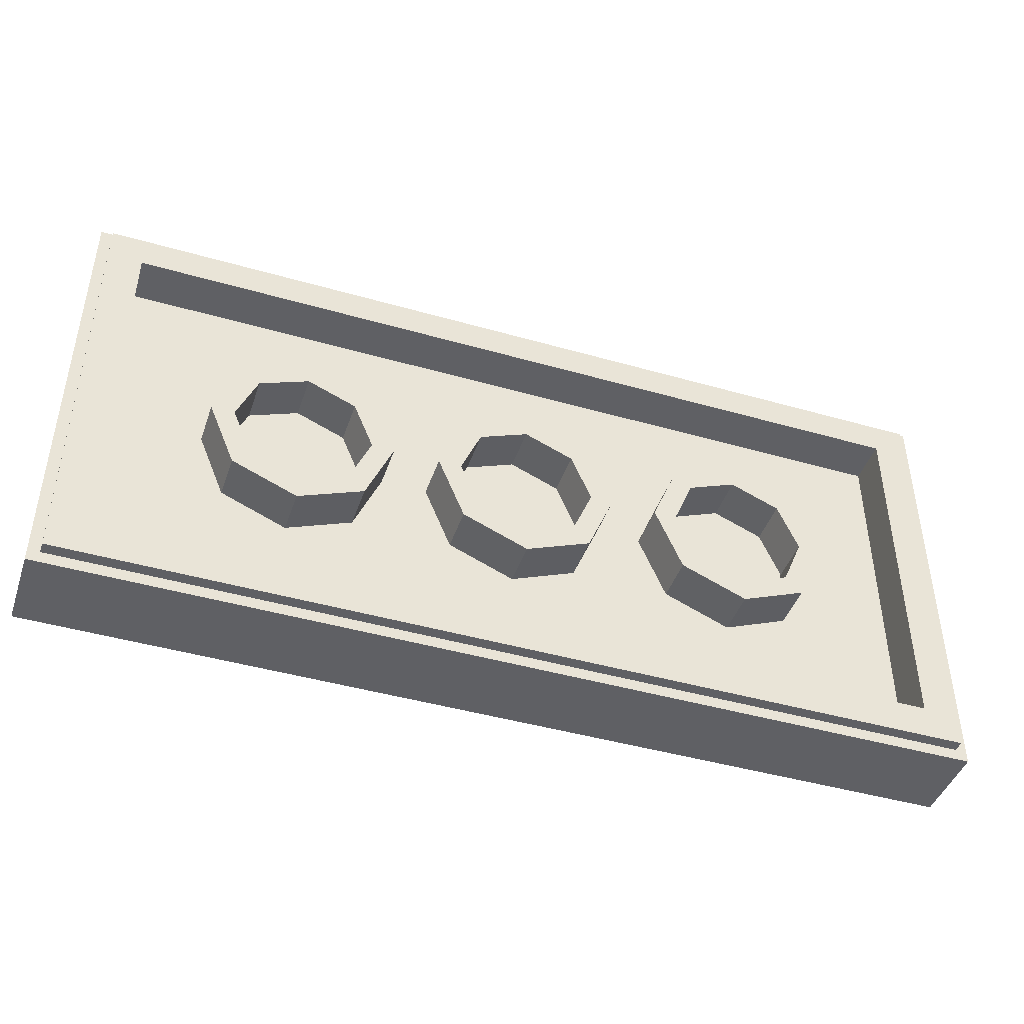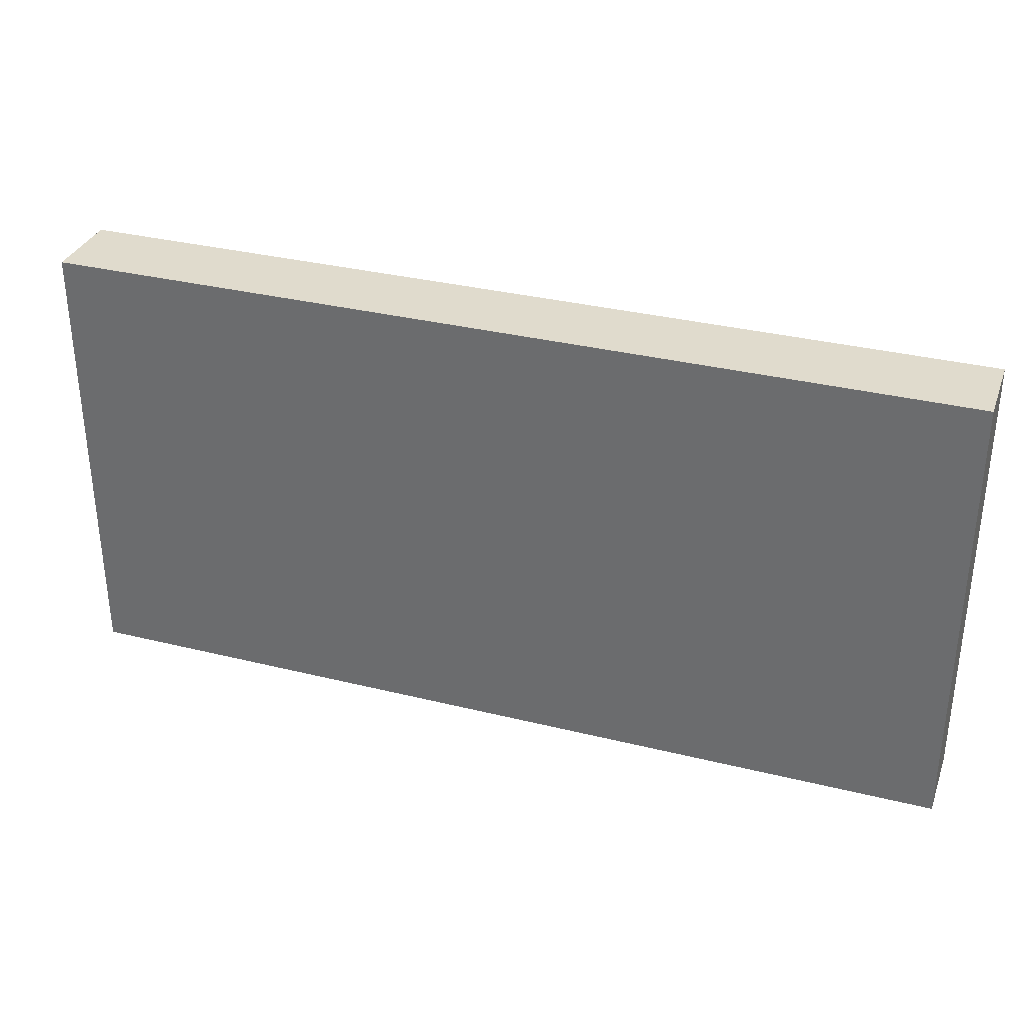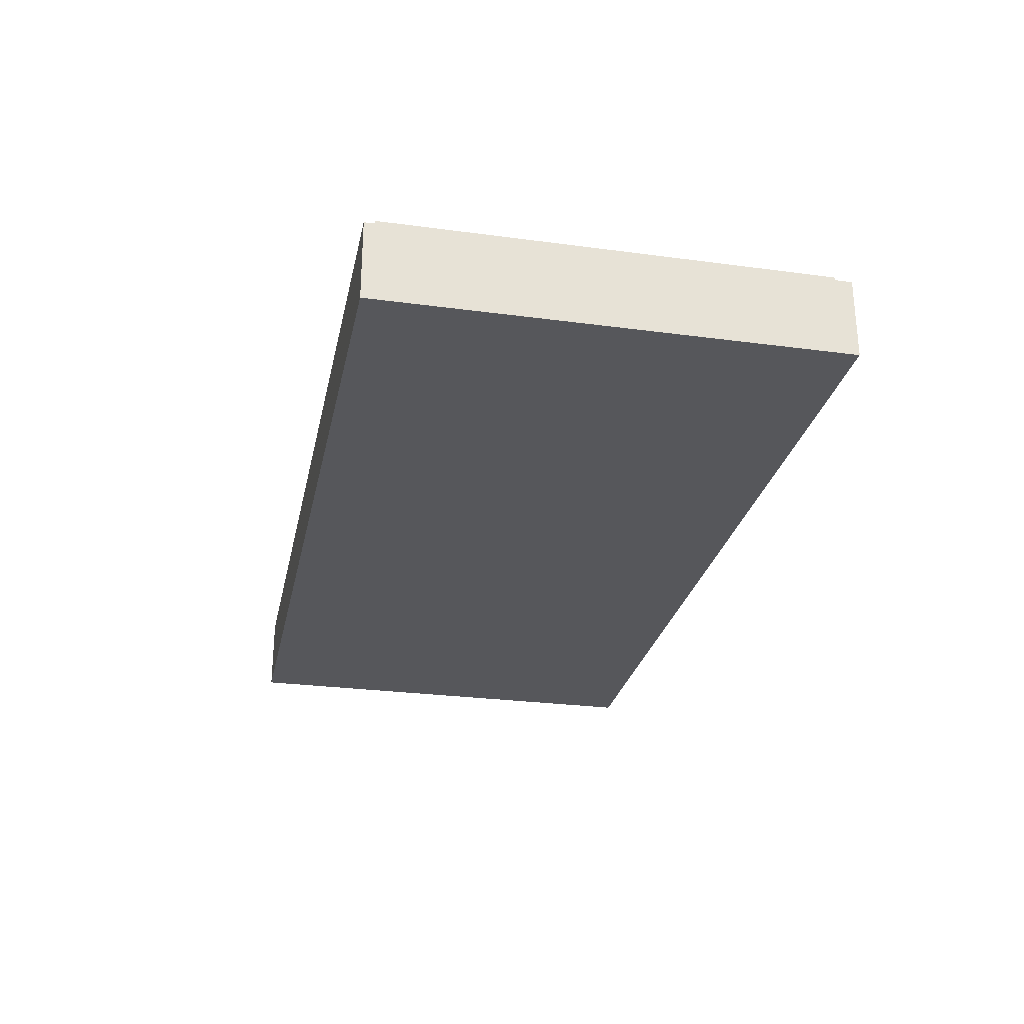
<metadata>
{"format":"obj","ext":"obj","renderer":"f3d","projection":"perspective","resolution":1024,"background":"white","views":[{"elev":-44.0,"azim":161.4,"up":"+Z"},{"elev":33.2,"azim":18.8,"up":"+Z"},{"elev":-27.2,"azim":-101.7,"up":"+Y"}]}
</metadata>
<code>
v -2 0.35 1
v -2 0 1
v 2 0 1
v 2 0.35 1
v -2 0.35 -1
v -2 0 -1
v -2 0 1
v -2 0.35 1
v 2 0.35 -1
v 2 0 -1
v -2 0 -1
v -2 0.35 -1
v 2 0.35 1
v 2 0 1
v 2 0 -1
v 2 0.35 -1
v -1.95 0.4 0.95
v -1.95 0.35 0.95
v 1.95 0.35 0.95
v 1.95 0.4 0.95
v -1.95 0.4 -0.95
v -1.95 0.35 -0.95
v -1.95 0.35 0.95
v -1.95 0.4 0.95
v 1.95 0.4 -0.95
v 1.95 0.35 -0.95
v -1.95 0.35 -0.95
v -1.95 0.4 -0.95
v 1.95 0.4 0.95
v 1.95 0.35 0.95
v 1.95 0.35 -0.95
v 1.95 0.4 -0.95
v 1.8 0.2 0.8
v -1.8 0.2 0.8
v -1.8 0.2 -0.8
v 1.8 0.2 -0.8
v 1.8 0.2 0.8
v 1.8 0.4 0.8
v -1.8 0.4 0.8
v -1.8 0.2 0.8
v 1.8 0.2 -0.8
v 1.8 0.4 -0.8
v 1.8 0.4 0.8
v 1.8 0.2 0.8
v -1.8 0.2 -0.8
v -1.8 0.4 -0.8
v 1.8 0.4 -0.8
v 1.8 0.2 -0.8
v -1.8 0.2 0.8
v -1.8 0.4 0.8
v -1.8 0.4 -0.8
v -1.8 0.2 -0.8
v -2 0.35 -1
v -1.95 0.35 -0.95
v 1.95 0.35 -0.95
v 2 0.35 -1
v 2 0.35 1
v 1.95 0.35 0.95
v -1.95 0.35 0.95
v -2 0.35 1
v -2 0.35 -1
v -2 0.35 1
v -1.95 0.35 0.95
v -1.95 0.35 -0.95
v 2 0.35 1
v 2 0.35 -1
v 1.95 0.35 -0.95
v 1.95 0.35 0.95
v -1.95 0.4 -0.95
v -1.8 0.4 -0.8
v 1.8 0.4 -0.8
v 1.95 0.4 -0.95
v 1.95 0.4 0.95
v 1.8 0.4 0.8
v -1.8 0.4 0.8
v -1.95 0.4 0.95
v -1.95 0.4 -0.95
v -1.95 0.4 0.95
v -1.8 0.4 0.8
v -1.8 0.4 -0.8
v 1.95 0.4 0.95
v 1.95 0.4 -0.95
v 1.8 0.4 -0.8
v 1.8 0.4 0.8
v 0.2121 0.4 0.2121
v 0.3 0.4 0
v 0.3 0.2 0
v 0.2121 0.2 0.2121
v 0 0.4 0.3
v 0.2121 0.4 0.2121
v 0.2121 0.2 0.2121
v 0 0.2 0.3
v -0.2121 0.4 0.2121
v 0 0.4 0.3
v 0 0.2 0.3
v -0.2121 0.2 0.2121
v -0.3 0.4 0
v -0.2121 0.4 0.2121
v -0.2121 0.2 0.2121
v -0.3 0.2 0
v -0.2121 0.4 -0.2121
v -0.3 0.4 0
v -0.3 0.2 0
v -0.2121 0.2 -0.2121
v 0 0.4 -0.3
v -0.2121 0.4 -0.2121
v -0.2121 0.2 -0.2121
v 0 0.2 -0.3
v 0.2121 0.4 -0.2121
v 0 0.4 -0.3
v 0 0.2 -0.3
v 0.2121 0.2 -0.2121
v 0.3 0.4 0
v 0.2121 0.4 -0.2121
v 0.2121 0.2 -0.2121
v 0.3 0.2 0
v 0.2828 0.4 0.2828
v 0.4 0.4 0
v 0.4 0.2 0
v 0.2828 0.2 0.2828
v 0 0.4 0.4
v 0.2828 0.4 0.2828
v 0.2828 0.2 0.2828
v 0 0.2 0.4
v -0.2828 0.4 0.2828
v 0 0.4 0.4
v 0 0.2 0.4
v -0.2828 0.2 0.2828
v -0.4 0.4 0
v -0.2828 0.4 0.2828
v -0.2828 0.2 0.2828
v -0.4 0.2 0
v -0.2828 0.4 -0.2828
v -0.4 0.4 0
v -0.4 0.2 0
v -0.2828 0.2 -0.2828
v 0 0.4 -0.4
v -0.2828 0.4 -0.2828
v -0.2828 0.2 -0.2828
v 0 0.2 -0.4
v 0.2828 0.4 -0.2828
v 0 0.4 -0.4
v 0 0.2 -0.4
v 0.2828 0.2 -0.2828
v 0.4 0.4 0
v 0.2828 0.4 -0.2828
v 0.2828 0.2 -0.2828
v 0.4 0.2 0
v 0.4 0.4 0
v 0.2828 0.4 0.2828
v 0.2121 0.4 0.2121
v 0.3 0.4 0
v 0.2828 0.4 0.2828
v 0 0.4 0.4
v 0 0.4 0.3
v 0.2121 0.4 0.2121
v 0 0.4 0.4
v -0.2828 0.4 0.2828
v -0.2121 0.4 0.2121
v 0 0.4 0.3
v -0.2828 0.4 0.2828
v -0.4 0.4 0
v -0.3 0.4 0
v -0.2121 0.4 0.2121
v -0.4 0.4 0
v -0.2828 0.4 -0.2828
v -0.2121 0.4 -0.2121
v -0.3 0.4 0
v -0.2828 0.4 -0.2828
v 0 0.4 -0.4
v 0 0.4 -0.3
v -0.2121 0.4 -0.2121
v 0 0.4 -0.4
v 0.2828 0.4 -0.2828
v 0.2121 0.4 -0.2121
v 0 0.4 -0.3
v 0.2828 0.4 -0.2828
v 0.4 0.4 0
v 0.3 0.4 0
v 0.2121 0.4 -0.2121
v 1.212 0.4 0.2121
v 1.3 0.4 0
v 1.3 0.2 0
v 1.212 0.2 0.2121
v 1 0.4 0.3
v 1.212 0.4 0.2121
v 1.212 0.2 0.2121
v 1 0.2 0.3
v 0.7879 0.4 0.2121
v 1 0.4 0.3
v 1 0.2 0.3
v 0.7879 0.2 0.2121
v 0.7 0.4 0
v 0.7879 0.4 0.2121
v 0.7879 0.2 0.2121
v 0.7 0.2 0
v 0.7879 0.4 -0.2121
v 0.7 0.4 0
v 0.7 0.2 0
v 0.7879 0.2 -0.2121
v 1 0.4 -0.3
v 0.7879 0.4 -0.2121
v 0.7879 0.2 -0.2121
v 1 0.2 -0.3
v 1.212 0.4 -0.2121
v 1 0.4 -0.3
v 1 0.2 -0.3
v 1.212 0.2 -0.2121
v 1.3 0.4 0
v 1.212 0.4 -0.2121
v 1.212 0.2 -0.2121
v 1.3 0.2 0
v 1.283 0.4 0.2828
v 1.4 0.4 0
v 1.4 0.2 0
v 1.283 0.2 0.2828
v 1 0.4 0.4
v 1.283 0.4 0.2828
v 1.283 0.2 0.2828
v 1 0.2 0.4
v 0.7172 0.4 0.2828
v 1 0.4 0.4
v 1 0.2 0.4
v 0.7172 0.2 0.2828
v 0.6 0.4 0
v 0.7172 0.4 0.2828
v 0.7172 0.2 0.2828
v 0.6 0.2 0
v 0.7172 0.4 -0.2828
v 0.6 0.4 0
v 0.6 0.2 0
v 0.7172 0.2 -0.2828
v 1 0.4 -0.4
v 0.7172 0.4 -0.2828
v 0.7172 0.2 -0.2828
v 1 0.2 -0.4
v 1.283 0.4 -0.2828
v 1 0.4 -0.4
v 1 0.2 -0.4
v 1.283 0.2 -0.2828
v 1.4 0.4 0
v 1.283 0.4 -0.2828
v 1.283 0.2 -0.2828
v 1.4 0.2 0
v 1.4 0.4 0
v 1.283 0.4 0.2828
v 1.212 0.4 0.2121
v 1.3 0.4 0
v 1.283 0.4 0.2828
v 1 0.4 0.4
v 1 0.4 0.3
v 1.212 0.4 0.2121
v 1 0.4 0.4
v 0.7172 0.4 0.2828
v 0.7879 0.4 0.2121
v 1 0.4 0.3
v 0.7172 0.4 0.2828
v 0.6 0.4 0
v 0.7 0.4 0
v 0.7879 0.4 0.2121
v 0.6 0.4 0
v 0.7172 0.4 -0.2828
v 0.7879 0.4 -0.2121
v 0.7 0.4 0
v 0.7172 0.4 -0.2828
v 1 0.4 -0.4
v 1 0.4 -0.3
v 0.7879 0.4 -0.2121
v 1 0.4 -0.4
v 1.283 0.4 -0.2828
v 1.212 0.4 -0.2121
v 1 0.4 -0.3
v 1.283 0.4 -0.2828
v 1.4 0.4 0
v 1.3 0.4 0
v 1.212 0.4 -0.2121
v -0.7879 0.4 0.2121
v -0.7 0.4 0
v -0.7 0.2 0
v -0.7879 0.2 0.2121
v -1 0.4 0.3
v -0.7879 0.4 0.2121
v -0.7879 0.2 0.2121
v -1 0.2 0.3
v -1.212 0.4 0.2121
v -1 0.4 0.3
v -1 0.2 0.3
v -1.212 0.2 0.2121
v -1.3 0.4 0
v -1.212 0.4 0.2121
v -1.212 0.2 0.2121
v -1.3 0.2 0
v -1.212 0.4 -0.2121
v -1.3 0.4 0
v -1.3 0.2 0
v -1.212 0.2 -0.2121
v -1 0.4 -0.3
v -1.212 0.4 -0.2121
v -1.212 0.2 -0.2121
v -1 0.2 -0.3
v -0.7879 0.4 -0.2121
v -1 0.4 -0.3
v -1 0.2 -0.3
v -0.7879 0.2 -0.2121
v -0.7 0.4 0
v -0.7879 0.4 -0.2121
v -0.7879 0.2 -0.2121
v -0.7 0.2 0
v -0.7172 0.4 0.2828
v -0.6 0.4 0
v -0.6 0.2 0
v -0.7172 0.2 0.2828
v -1 0.4 0.4
v -0.7172 0.4 0.2828
v -0.7172 0.2 0.2828
v -1 0.2 0.4
v -1.283 0.4 0.2828
v -1 0.4 0.4
v -1 0.2 0.4
v -1.283 0.2 0.2828
v -1.4 0.4 0
v -1.283 0.4 0.2828
v -1.283 0.2 0.2828
v -1.4 0.2 0
v -1.283 0.4 -0.2828
v -1.4 0.4 0
v -1.4 0.2 0
v -1.283 0.2 -0.2828
v -1 0.4 -0.4
v -1.283 0.4 -0.2828
v -1.283 0.2 -0.2828
v -1 0.2 -0.4
v -0.7172 0.4 -0.2828
v -1 0.4 -0.4
v -1 0.2 -0.4
v -0.7172 0.2 -0.2828
v -0.6 0.4 0
v -0.7172 0.4 -0.2828
v -0.7172 0.2 -0.2828
v -0.6 0.2 0
v -0.6 0.4 0
v -0.7172 0.4 0.2828
v -0.7879 0.4 0.2121
v -0.7 0.4 0
v -0.7172 0.4 0.2828
v -1 0.4 0.4
v -1 0.4 0.3
v -0.7879 0.4 0.2121
v -1 0.4 0.4
v -1.283 0.4 0.2828
v -1.212 0.4 0.2121
v -1 0.4 0.3
v -1.283 0.4 0.2828
v -1.4 0.4 0
v -1.3 0.4 0
v -1.212 0.4 0.2121
v -1.4 0.4 0
v -1.283 0.4 -0.2828
v -1.212 0.4 -0.2121
v -1.3 0.4 0
v -1.283 0.4 -0.2828
v -1 0.4 -0.4
v -1 0.4 -0.3
v -1.212 0.4 -0.2121
v -1 0.4 -0.4
v -0.7172 0.4 -0.2828
v -0.7879 0.4 -0.2121
v -1 0.4 -0.3
v -0.7172 0.4 -0.2828
v -0.6 0.4 0
v -0.7 0.4 0
v -0.7879 0.4 -0.2121
v 1.7 0 -0.5
v 1.925 0 -0.5
v 1.925 0 -0.275
v 1.7 0 -0.275
v 1.925 0 0.175
v 1.475 0 0.175
v 1.475 0 -0.05
v 1.925 0 -0.05
v 1.925 0 0.6
v 1.275 0 0.6
v 1.275 0 0.375
v 1.925 0 0.375
v 0.825 0 0.375
v 1.05 0 0.375
v 1.05 0 0.6
v 0.825 0 0.6
v 2 0 0
v 1.925 0 -0.275
v 1.925 0 -0.5
v 2 0 -1
v 1.925 0 -0.05
v 1.925 0 -0.275
v 2 0 0
v 1.925 0 -0.05
v 2 0 0
v 1.925 0 0.175
v 1.925 0 0.175
v 2 0 0
v 1.925 0 0.375
v 2 0 0
v 2 0 1
v 1.925 0 0.6
v 1.925 0 0.375
v 1.925 0 0.6
v 2 0 1
v 1.275 0 0.6
v 1.275 0 0.375
v 1.275 0 0.6
v 1.05 0 0.6
v 1.05 0 0.375
v 1.475 0 0.175
v 1.925 0 0.175
v 1.925 0 0.375
v 1.275 0 0.375
v 1.475 0 0.175
v 1.275 0 0.375
v 1.05 0 0.375
v 0.45 0 -0.05
v 0.45 0 -0.05
v 1.05 0 0.375
v 0.825 0 0.375
v 1.475 0 -0.05
v 1.7 0 -0.275
v 1.925 0 -0.275
v 1.925 0 -0.05
v 0.45 0 -0.275
v 1.475 0 -0.05
v 1.475 0 0.175
v 0.45 0 -0.05
v 1.7 0 -0.5
v 2 0 -1
v 1.925 0 -0.5
v 1.7 0 -0.5
v 1.7 0 -0.275
v 1.475 0 -0.05
v 0.45 0 -0.275
v -0.45 0 -0.275
v 2 0 -1
v 1.7 0 -0.5
v 0.45 0 -0.275
v 2 0 1
v 1.05 0 0.6
v 1.275 0 0.6
v 2 0 1
v 0.825 0 0.6
v 1.05 0 0.6
v -0.45 0 -0.05
v -0.45 0 -0.275
v 0.45 0 -0.275
v 0.45 0 -0.05
v -1.1 0 0.175
v -0.875 0 0.175
v -0.875 0 0.4
v -1.1 0 0.4
v -1.925 0 -0.5
v -1.7 0 -0.5
v -1.7 0 -0.275
v -1.925 0 -0.275
v -1.625 0 -0.5
v -1.4 0 -0.5
v -1.4 0 -0.275
v -1.625 0 -0.275
v -1.55 0 0.175
v -1.925 0 0.175
v -1.925 0 -0.05
v -1.55 0 -0.05
v -1.325 0 0.6
v -1.925 0 0.6
v -1.925 0 0.375
v -1.325 0 0.375
v -1.925 0 0.375
v -1.925 0 0.175
v -1.55 0 0.175
v -1.325 0 0.375
v -1.325 0 0.375
v -1.55 0 0.175
v -1.1 0 0.175
v -1.1 0 0.4
v -1.1 0 0.4
v -1.325 0 0.6
v -1.325 0 0.375
v -1.1 0 0.175
v -1.55 0 0.175
v -1.55 0 -0.05
v -0.45 0 -0.275
v -0.875 0 0.175
v -1.1 0 0.175
v -0.45 0 -0.275
v -0.45 0 -0.05
v -1.625 0 -0.275
v -1.7 0 -0.275
v -1.7 0 -0.5
v -1.625 0 -0.5
v -1.925 0 -0.05
v -1.925 0 -0.275
v -1.7 0 -0.275
v -1.55 0 -0.05
v -1.55 0 -0.05
v -1.7 0 -0.275
v -1.625 0 -0.275
v -1.55 0 -0.05
v -1.625 0 -0.275
v -1.4 0 -0.275
v -1.55 0 -0.05
v -1.4 0 -0.275
v -0.45 0 -0.275
v -0.45 0 -0.275
v -1.4 0 -0.275
v -1.4 0 -0.5
v 2 0 -1
v -2 0 -1
v -1.7 0 -0.5
v -1.925 0 -0.5
v -2 0 -1
v -1.625 0 -0.5
v -1.7 0 -0.5
v -1.4 0 -0.5
v -1.625 0 -0.5
v -2 0 -1
v 2 0 -1
v -2 0 -1
v -1.925 0 -0.5
v -1.925 0 -0.275
v -2 0 0
v -2 0 0
v -1.925 0 -0.275
v -1.925 0 -0.05
v -1.925 0 0.175
v -2 0 0
v -1.925 0 -0.05
v -2 0 0
v -1.925 0 0.175
v -1.925 0 0.375
v -2 0 1
v -1.925 0 0.375
v -1.925 0 0.6
v -2 0 1
v -2 0 1
v -1.925 0 0.6
v -1.325 0 0.6
v 2 0 1
v -0.875 0 0.4
v -0.875 0 0.175
v -0.45 0 -0.05
v 0.45 0 -0.05
v -0.875 0 0.4
v 0.45 0 -0.05
v 0.825 0 0.375
v 0.825 0 0.6
v -1.325 0 0.6
v -1.1 0 0.4
v -0.875 0 0.4
v 0.825 0 0.6
v 2 0 1
v -1.325 0 0.6
v 0.825 0 0.6
g mesh6228947
f 1 2 3
f 3 4 1
f 5 6 7
f 7 8 5
f 9 10 11
f 11 12 9
f 13 14 15
f 15 16 13
g mesh6228949
f 17 18 19
f 19 20 17
f 21 22 23
f 23 24 21
f 25 26 27
f 27 28 25
f 29 30 31
f 31 32 29
g mesh6228951
f 33 35 34
f 35 33 36
f 37 39 38
f 39 37 40
f 41 43 42
f 43 41 44
f 45 47 46
f 47 45 48
f 49 51 50
f 51 49 52
f 53 54 55
f 55 56 53
f 57 58 59
f 59 60 57
f 61 62 63
f 63 64 61
f 65 66 67
f 67 68 65
f 69 70 71
f 71 72 69
f 73 74 75
f 75 76 73
f 77 78 79
f 79 80 77
f 81 82 83
f 83 84 81
g mesh6228958
f 85 86 87
f 87 88 85
f 89 90 91
f 91 92 89
f 93 94 95
f 95 96 93
f 97 98 99
f 99 100 97
f 101 102 103
f 103 104 101
f 105 106 107
f 107 108 105
f 109 110 111
f 111 112 109
f 113 114 115
f 115 116 113
g mesh6228960
f 117 119 118
f 119 117 120
f 121 123 122
f 123 121 124
f 125 127 126
f 127 125 128
f 129 131 130
f 131 129 132
f 133 135 134
f 135 133 136
f 137 139 138
f 139 137 140
f 141 143 142
f 143 141 144
f 145 147 146
f 147 145 148
g mesh6228962
f 149 151 150
f 151 149 152
f 153 155 154
f 155 153 156
f 157 159 158
f 159 157 160
f 161 163 162
f 163 161 164
f 165 167 166
f 167 165 168
f 169 171 170
f 171 169 172
f 173 175 174
f 175 173 176
f 177 179 178
f 179 177 180
g mesh6228970
f 181 182 183
f 183 184 181
f 185 186 187
f 187 188 185
f 189 190 191
f 191 192 189
f 193 194 195
f 195 196 193
f 197 198 199
f 199 200 197
f 201 202 203
f 203 204 201
f 205 206 207
f 207 208 205
f 209 210 211
f 211 212 209
g mesh6228972
f 213 215 214
f 215 213 216
f 217 219 218
f 219 217 220
f 221 223 222
f 223 221 224
f 225 227 226
f 227 225 228
f 229 231 230
f 231 229 232
f 233 235 234
f 235 233 236
f 237 239 238
f 239 237 240
f 241 243 242
f 243 241 244
g mesh6228974
f 245 247 246
f 247 245 248
f 249 251 250
f 251 249 252
f 253 255 254
f 255 253 256
f 257 259 258
f 259 257 260
f 261 263 262
f 263 261 264
f 265 267 266
f 267 265 268
f 269 271 270
f 271 269 272
f 273 275 274
f 275 273 276
g mesh6228982
f 277 278 279
f 279 280 277
f 281 282 283
f 283 284 281
f 285 286 287
f 287 288 285
f 289 290 291
f 291 292 289
f 293 294 295
f 295 296 293
f 297 298 299
f 299 300 297
f 301 302 303
f 303 304 301
f 305 306 307
f 307 308 305
g mesh6228984
f 309 311 310
f 311 309 312
f 313 315 314
f 315 313 316
f 317 319 318
f 319 317 320
f 321 323 322
f 323 321 324
f 325 327 326
f 327 325 328
f 329 331 330
f 331 329 332
f 333 335 334
f 335 333 336
f 337 339 338
f 339 337 340
g mesh6228986
f 341 343 342
f 343 341 344
f 345 347 346
f 347 345 348
f 349 351 350
f 351 349 352
f 353 355 354
f 355 353 356
f 357 359 358
f 359 357 360
f 361 363 362
f 363 361 364
f 365 367 366
f 367 365 368
f 369 371 370
f 371 369 372
g mesh6228989
f 373 374 375
f 375 376 373
f 377 378 379
f 379 380 377
f 381 382 383
f 383 384 381
f 385 386 387
f 387 388 385
f 389 390 391
f 391 392 389
f 393 394 395
f 396 397 398
f 399 400 401
f 402 403 404
f 404 405 402
f 406 407 408
f 409 410 411
f 411 412 409
f 413 414 415
f 415 416 413
f 417 418 419
f 419 420 417
f 421 422 423
f 424 425 426
f 426 427 424
f 428 429 430
f 430 431 428
f 432 433 434
f 435 436 437
f 437 438 435
f 439 440 441
f 441 442 439
f 443 444 445
f 446 447 448
f 449 450 451
f 451 452 449
f 453 454 455
f 455 456 453
f 457 458 459
f 459 460 457
f 461 462 463
f 463 464 461
f 465 466 467
f 467 468 465
f 469 470 471
f 471 472 469
f 473 474 475
f 475 476 473
f 477 478 479
f 479 480 477
f 481 482 483
f 484 485 486
f 486 487 484
f 488 489 490
f 490 491 488
f 492 493 494
f 494 495 492
f 496 497 498
f 498 499 496
f 500 501 502
f 503 504 505
f 506 507 508
f 509 510 511
f 511 512 509
f 513 514 515
f 516 517 518
f 519 520 521
f 521 522 519
f 523 524 525
f 525 526 523
f 527 528 529
f 530 531 532
f 533 534 535
f 535 536 533
f 537 538 539
f 540 541 542
f 542 543 540
f 544 545 546
f 546 547 544
f 548 549 550
f 550 551 548
f 552 553 554
f 554 555 552
f 556 557 558

</code>
